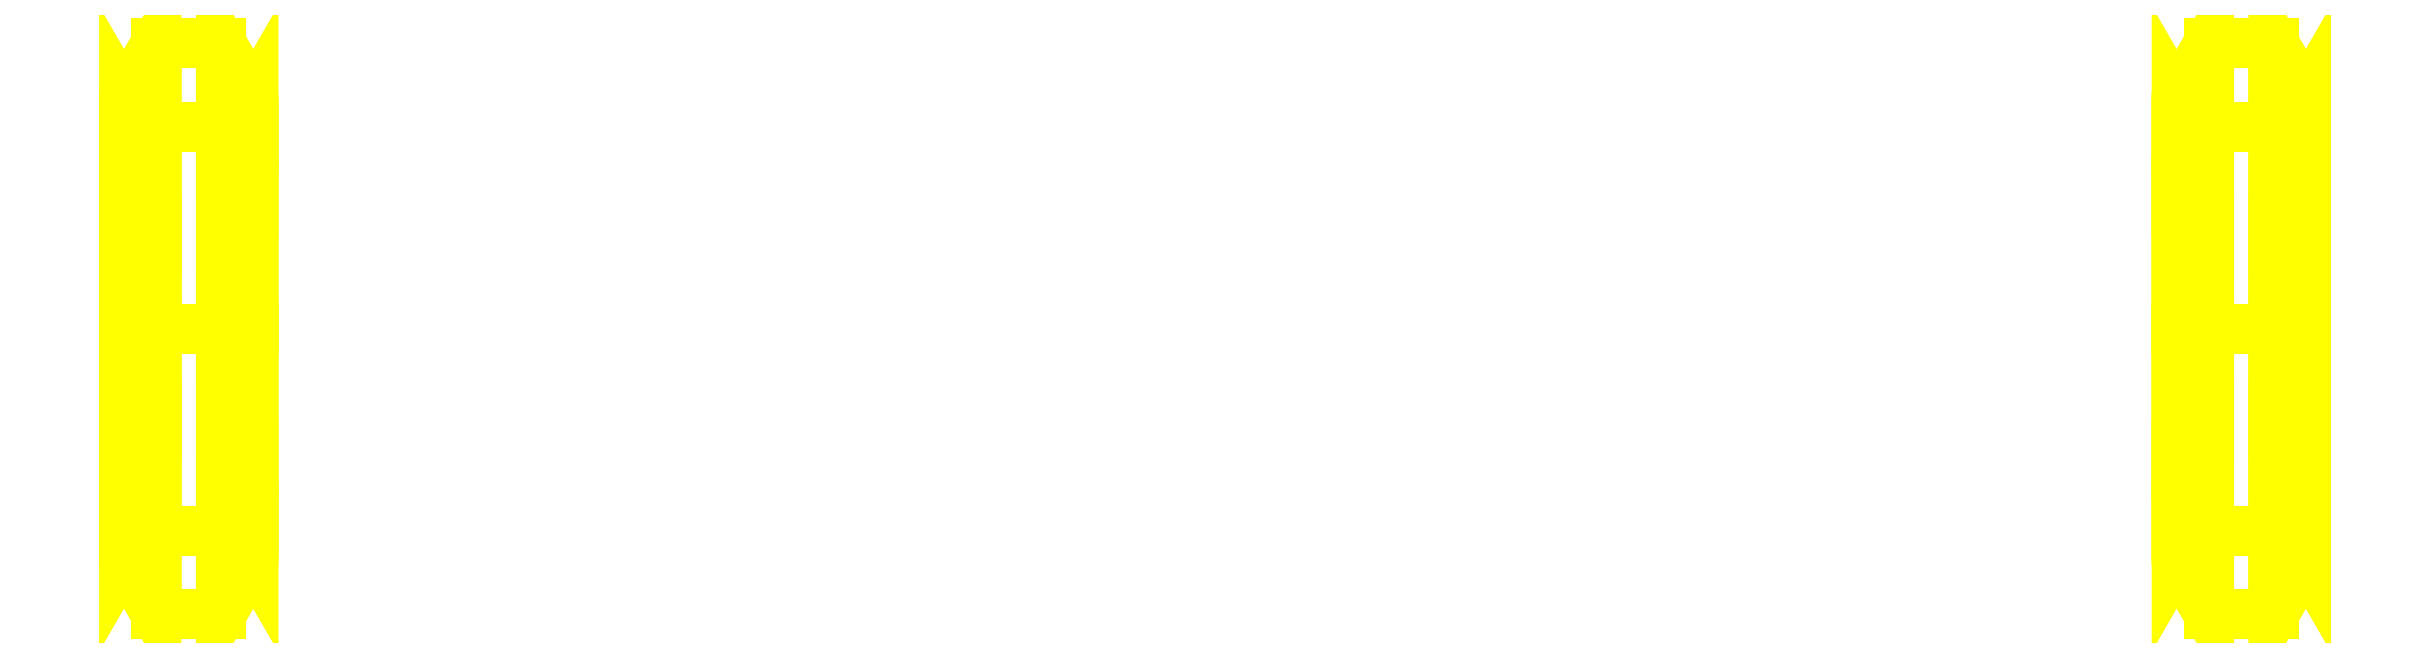
<metadata>
{"format":"dxf","ext":"dxf","renderer":"ezdxf+matplotlib","layout":"modelspace","background":"white","min_lineweight":24,"dpi":150}
</metadata>
<code>
0
SECTION
2
ENTITIES
0
3DFACE
8
WHEELS
10
-1.52
20
-0.32
30
0
11
-1.475
21
-0.2421
31
0
12
-1.475
22
-0.1712
32
-0.1712
13
-1.52
23
-0.2263
33
-0.2263
0
3DFACE
8
WHEELS
10
-1.385
20
-0.2421
30
0
11
-1.34
21
-0.32
31
0
12
-1.34
22
-0.2263
32
-0.2263
13
-1.385
23
-0.1712
33
-0.1712
0
3DFACE
8
WHEELS
10
-1.34
20
-0.32
30
0
11
-1.385
21
-0.3979
31
0
12
-1.385
22
-0.2814
32
-0.2814
13
-1.34
23
-0.2263
33
-0.2263
0
3DFACE
8
WHEELS
10
-1.385
20
-0.3979
30
0
11
-1.475
21
-0.3979
31
0
12
-1.475
22
-0.2814
32
-0.2814
13
-1.385
23
-0.2814
33
-0.2814
0
3DFACE
8
WHEELS
10
-1.475
20
-0.3979
30
0
11
-1.52
21
-0.32
31
0
12
-1.52
22
-0.2263
32
-0.2263
13
-1.475
23
-0.2814
33
-0.2814
0
3DFACE
8
WHEELS
10
-1.52
20
-0.2263
30
-0.2263
11
-1.475
21
-0.1712
31
-0.1712
12
-1.475
22
0
32
-0.2421
13
-1.52
23
0
33
-0.32
0
3DFACE
8
WHEELS
10
-1.385
20
0
30
0.2421
11
-1.385
21
-0.1712
31
-0.1712
12
-1.385
22
0
32
-0.2421
13
-1.385
23
0.1712
33
0.1712
0
3DFACE
8
WHEELS
10
-1.385
20
-0.1712
30
-0.1712
11
-1.34
21
-0.2263
31
-0.2263
12
-1.34
22
-4e-16
32
-0.32
13
-1.385
23
0
33
-0.2421
0
3DFACE
8
WHEELS
10
-1.34
20
-0.2263
30
-0.2263
11
-1.385
21
-0.2814
31
-0.2814
12
-1.385
22
-4e-16
32
-0.3979
13
-1.34
23
-4e-16
33
-0.32
0
3DFACE
8
WHEELS
10
-1.385
20
-0.2814
30
-0.2814
11
-1.475
21
-0.2814
31
-0.2814
12
-1.475
22
0
32
-0.3979
13
-1.385
23
-4e-16
33
-0.3979
0
3DFACE
8
WHEELS
10
-1.475
20
-0.2814
30
-0.2814
11
-1.52
21
-0.2263
31
-0.2263
12
-1.52
22
0
32
-0.32
13
-1.475
23
0
33
-0.3979
0
3DFACE
8
WHEELS
10
-1.52
20
0
30
-0.32
11
-1.475
21
0
31
-0.2421
12
-1.475
22
0.1712
32
-0.1712
13
-1.52
23
0.2263
33
-0.2263
0
3DFACE
8
WHEELS
10
-1.385
20
0.1712
30
0.1712
11
-1.385
21
0
31
-0.2421
12
-1.385
22
0.1712
32
-0.1712
13
-1.385
23
0.2421
33
2e-16
0
3DFACE
8
WHEELS
10
-1.385
20
0
30
-0.2421
11
-1.34
21
-4e-16
31
-0.32
12
-1.34
22
0.2263
32
-0.2263
13
-1.385
23
0.1712
33
-0.1712
0
3DFACE
8
WHEELS
10
-1.34
20
-4e-16
30
-0.32
11
-1.385
21
-4e-16
31
-0.3979
12
-1.385
22
0.2814
32
-0.2814
13
-1.34
23
0.2263
33
-0.2263
0
3DFACE
8
WHEELS
10
-1.385
20
-4e-16
30
-0.3979
11
-1.475
21
0
31
-0.3979
12
-1.475
22
0.2814
32
-0.2814
13
-1.385
23
0.2814
33
-0.2814
0
3DFACE
8
WHEELS
10
-1.475
20
0
30
-0.3979
11
-1.52
21
0
31
-0.32
12
-1.52
22
0.2263
32
-0.2263
13
-1.475
23
0.2814
33
-0.2814
0
3DFACE
8
WHEELS
10
-1.52
20
0.2263
30
-0.2263
11
-1.475
21
0.1712
31
-0.1712
12
-1.475
22
0.2421
32
2e-16
13
-1.52
23
0.32
33
2e-16
0
3DFACE
8
WHEELS
10
-1.475
20
0.1712
30
-0.1712
11
-1.475
21
0
31
-0.2421
12
-1.475
22
0.1712
32
0.1712
13
-1.475
23
0.2421
33
2e-16
0
3DFACE
8
WHEELS
10
-1.385
20
0.1712
30
-0.1712
11
-1.34
21
0.2263
31
-0.2263
12
-1.34
22
0.32
32
2e-16
13
-1.385
23
0.2421
33
2e-16
0
3DFACE
8
WHEELS
10
-1.34
20
0.2263
30
-0.2263
11
-1.385
21
0.2814
31
-0.2814
12
-1.385
22
0.3979
32
2e-16
13
-1.34
23
0.32
33
2e-16
0
3DFACE
8
WHEELS
10
-1.385
20
0.2814
30
-0.2814
11
-1.475
21
0.2814
31
-0.2814
12
-1.475
22
0.3979
32
2e-16
13
-1.385
23
0.3979
33
2e-16
0
3DFACE
8
WHEELS
10
-1.475
20
0.2814
30
-0.2814
11
-1.52
21
0.2263
31
-0.2263
12
-1.52
22
0.32
32
2e-16
13
-1.475
23
0.3979
33
2e-16
0
3DFACE
8
WHEELS
10
-1.52
20
0.32
30
2e-16
11
-1.475
21
0.2421
31
2e-16
12
-1.475
22
0.1712
32
0.1712
13
-1.52
23
0.2263
33
0.2263
0
3DFACE
8
WHEELS
10
-1.385
20
0.2421
30
2e-16
11
-1.34
21
0.32
31
2e-16
12
-1.34
22
0.2263
32
0.2263
13
-1.385
23
0.1712
33
0.1712
0
3DFACE
8
WHEELS
10
-1.34
20
0.32
30
2e-16
11
-1.385
21
0.3979
31
2e-16
12
-1.385
22
0.2814
32
0.2814
13
-1.34
23
0.2263
33
0.2263
0
3DFACE
8
WHEELS
10
-1.385
20
0.3979
30
2e-16
11
-1.475
21
0.3979
31
2e-16
12
-1.475
22
0.2814
32
0.2814
13
-1.385
23
0.2814
33
0.2814
0
3DFACE
8
WHEELS
10
-1.475
20
0.3979
30
2e-16
11
-1.52
21
0.32
31
2e-16
12
-1.52
22
0.2263
32
0.2263
13
-1.475
23
0.2814
33
0.2814
0
3DFACE
8
WHEELS
10
-1.52
20
0.2263
30
0.2263
11
-1.475
21
0.1712
31
0.1712
12
-1.475
22
0
32
0.2421
13
-1.52
23
0
33
0.32
0
3DFACE
8
WHEELS
10
-1.475
20
0.1712
30
0.1712
11
-1.475
21
0
31
-0.2421
12
-1.475
22
-0.1712
32
-0.1712
13
-1.475
23
0
33
0.2421
0
3DFACE
8
WHEELS
10
-1.385
20
0.1712
30
0.1712
11
-1.34
21
0.2263
31
0.2263
12
-1.34
22
0
32
0.32
13
-1.385
23
0
33
0.2421
0
3DFACE
8
WHEELS
10
-1.34
20
0.2263
30
0.2263
11
-1.385
21
0.2814
31
0.2814
12
-1.385
22
0
32
0.3979
13
-1.34
23
0
33
0.32
0
3DFACE
8
WHEELS
10
-1.385
20
0.2814
30
0.2814
11
-1.475
21
0.2814
31
0.2814
12
-1.475
22
0
32
0.3979
13
-1.385
23
0
33
0.3979
0
3DFACE
8
WHEELS
10
-1.475
20
0.2814
30
0.2814
11
-1.52
21
0.2263
31
0.2263
12
-1.52
22
0
32
0.32
13
-1.475
23
0
33
0.3979
0
3DFACE
8
WHEELS
10
-1.52
20
0
30
0.32
11
-1.475
21
0
31
0.2421
12
-1.475
22
-0.1712
32
0.1712
13
-1.52
23
-0.2263
33
0.2263
0
3DFACE
8
WHEELS
10
-1.475
20
0
30
0.2421
11
-1.475
21
-0.1712
31
-0.1712
12
-1.475
22
-0.2421
32
0
13
-1.475
23
-0.1712
33
0.1712
0
3DFACE
8
WHEELS
10
-1.385
20
0
30
0.2421
11
-1.34
21
0
31
0.32
12
-1.34
22
-0.2263
32
0.2263
13
-1.385
23
-0.1712
33
0.1712
0
3DFACE
8
WHEELS
10
-1.34
20
0
30
0.32
11
-1.385
21
0
31
0.3979
12
-1.385
22
-0.2814
32
0.2814
13
-1.34
23
-0.2263
33
0.2263
0
3DFACE
8
WHEELS
10
-1.385
20
0
30
0.3979
11
-1.475
21
0
31
0.3979
12
-1.475
22
-0.2814
32
0.2814
13
-1.385
23
-0.2814
33
0.2814
0
3DFACE
8
WHEELS
10
-1.475
20
0
30
0.3979
11
-1.52
21
0
31
0.32
12
-1.52
22
-0.2263
32
0.2263
13
-1.475
23
-0.2814
33
0.2814
0
3DFACE
8
WHEELS
10
-1.52
20
-0.2263
30
0.2263
11
-1.475
21
-0.1712
31
0.1712
12
-1.475
22
-0.2421
32
0
13
-1.52
23
-0.32
33
0
0
3DFACE
8
WHEELS
10
-1.385
20
0
30
0.2421
11
-1.385
21
-0.1712
31
0.1712
12
-1.385
22
-0.2421
32
0
13
-1.385
23
-0.1712
33
-0.1712
0
3DFACE
8
WHEELS
10
-1.385
20
-0.1712
30
0.1712
11
-1.34
21
-0.2263
31
0.2263
12
-1.34
22
-0.32
32
0
13
-1.385
23
-0.2421
33
0
0
3DFACE
8
WHEELS
10
-1.34
20
-0.2263
30
0.2263
11
-1.385
21
-0.2814
31
0.2814
12
-1.385
22
-0.3979
32
0
13
-1.34
23
-0.32
33
0
0
3DFACE
8
WHEELS
10
-1.385
20
-0.2814
30
0.2814
11
-1.475
21
-0.2814
31
0.2814
12
-1.475
22
-0.3979
32
0
13
-1.385
23
-0.3979
33
0
0
3DFACE
8
WHEELS
10
-1.475
20
-0.2814
30
0.2814
11
-1.52
21
-0.2263
31
0.2263
12
-1.52
22
-0.32
32
0
13
-1.475
23
-0.3979
33
0
0
3DFACE
8
WHEELS
10
1.385
20
0.1712
30
-0.1712
11
1.385
21
0
31
-0.2421
12
1.385
22
0.1712
32
0.1712
13
1.385
23
0.2421
33
2e-16
0
3DFACE
8
WHEELS
10
1.475
20
0
30
0.2421
11
1.475
21
-0.1712
31
-0.1712
12
1.475
22
0
32
-0.2421
13
1.475
23
0.1712
33
0.1712
0
3DFACE
8
WHEELS
10
1.475
20
0.1712
30
0.1712
11
1.475
21
0
31
-0.2421
12
1.475
22
0.1712
32
-0.1712
13
1.475
23
0.2421
33
2e-16
0
3DFACE
8
WHEELS
10
1.475
20
0
30
0.2421
11
1.475
21
-0.1712
31
0.1712
12
1.475
22
-0.2421
32
0
13
1.475
23
-0.1712
33
-0.1712
0
3DFACE
8
WHEELS
10
1.385
20
0.1712
30
0.1712
11
1.385
21
0
31
-0.2421
12
1.385
22
-0.1712
32
-0.1712
13
1.385
23
0
33
0.2421
0
3DFACE
8
WHEELS
10
1.385
20
0
30
0.2421
11
1.385
21
-0.1712
31
-0.1712
12
1.385
22
-0.2421
32
0
13
1.385
23
-0.1712
33
0.1712
0
3DFACE
8
WHEELS
10
1.385
20
-0.2814
30
0.2814
11
1.34
21
-0.2263
31
0.2263
12
1.34
22
-0.32
32
0
13
1.385
23
-0.3979
33
0
0
3DFACE
8
WHEELS
10
1.475
20
-0.2814
30
0.2814
11
1.385
21
-0.2814
31
0.2814
12
1.385
22
-0.3979
32
0
13
1.475
23
-0.3979
33
0
0
3DFACE
8
WHEELS
10
1.52
20
-0.2263
30
0.2263
11
1.475
21
-0.2814
31
0.2814
12
1.475
22
-0.3979
32
0
13
1.52
23
-0.32
33
0
0
3DFACE
8
WHEELS
10
1.475
20
-0.1712
30
0.1712
11
1.52
21
-0.2263
31
0.2263
12
1.52
22
-0.32
32
0
13
1.475
23
-0.2421
33
0
0
3DFACE
8
WHEELS
10
1.34
20
-0.2263
30
0.2263
11
1.385
21
-0.1712
31
0.1712
12
1.385
22
-0.2421
32
0
13
1.34
23
-0.32
33
0
0
3DFACE
8
WHEELS
10
1.385
20
0.3979
30
2e-16
11
1.34
21
0.32
31
2e-16
12
1.34
22
0.2263
32
0.2263
13
1.385
23
0.2814
33
0.2814
0
3DFACE
8
WHEELS
10
1.475
20
0.3979
30
2e-16
11
1.385
21
0.3979
31
2e-16
12
1.385
22
0.2814
32
0.2814
13
1.475
23
0.2814
33
0.2814
0
3DFACE
8
WHEELS
10
1.52
20
0.32
30
2e-16
11
1.475
21
0.3979
31
2e-16
12
1.475
22
0.2814
32
0.2814
13
1.52
23
0.2263
33
0.2263
0
3DFACE
8
WHEELS
10
1.475
20
0.2421
30
2e-16
11
1.52
21
0.32
31
2e-16
12
1.52
22
0.2263
32
0.2263
13
1.475
23
0.1712
33
0.1712
0
3DFACE
8
WHEELS
10
1.34
20
0.32
30
2e-16
11
1.385
21
0.2421
31
2e-16
12
1.385
22
0.1712
32
0.1712
13
1.34
23
0.2263
33
0.2263
0
3DFACE
8
WHEELS
10
1.385
20
0
30
-0.3979
11
1.34
21
0
31
-0.32
12
1.34
22
0.2263
32
-0.2263
13
1.385
23
0.2814
33
-0.2814
0
3DFACE
8
WHEELS
10
1.475
20
-4e-16
30
-0.3979
11
1.385
21
0
31
-0.3979
12
1.385
22
0.2814
32
-0.2814
13
1.475
23
0.2814
33
-0.2814
0
3DFACE
8
WHEELS
10
1.52
20
-4e-16
30
-0.32
11
1.475
21
-4e-16
31
-0.3979
12
1.475
22
0.2814
32
-0.2814
13
1.52
23
0.2263
33
-0.2263
0
3DFACE
8
WHEELS
10
1.385
20
-0.2814
30
-0.2814
11
1.34
21
-0.2263
31
-0.2263
12
1.34
22
0
32
-0.32
13
1.385
23
0
33
-0.3979
0
3DFACE
8
WHEELS
10
1.475
20
-0.2814
30
-0.2814
11
1.385
21
-0.2814
31
-0.2814
12
1.385
22
0
32
-0.3979
13
1.475
23
-4e-16
33
-0.3979
0
3DFACE
8
WHEELS
10
1.52
20
-0.2263
30
-0.2263
11
1.475
21
-0.2814
31
-0.2814
12
1.475
22
-4e-16
32
-0.3979
13
1.52
23
-4e-16
33
-0.32
0
3DFACE
8
WHEELS
10
1.385
20
0.2814
30
-0.2814
11
1.34
21
0.2263
31
-0.2263
12
1.34
22
0.32
32
2e-16
13
1.385
23
0.3979
33
2e-16
0
3DFACE
8
WHEELS
10
1.475
20
0.2814
30
-0.2814
11
1.385
21
0.2814
31
-0.2814
12
1.385
22
0.3979
32
2e-16
13
1.475
23
0.3979
33
2e-16
0
3DFACE
8
WHEELS
10
1.52
20
0.2263
30
-0.2263
11
1.475
21
0.2814
31
-0.2814
12
1.475
22
0.3979
32
2e-16
13
1.52
23
0.32
33
2e-16
0
3DFACE
8
WHEELS
10
1.475
20
0.1712
30
-0.1712
11
1.52
21
0.2263
31
-0.2263
12
1.52
22
0.32
32
2e-16
13
1.475
23
0.2421
33
2e-16
0
3DFACE
8
WHEELS
10
1.34
20
0.2263
30
-0.2263
11
1.385
21
0.1712
31
-0.1712
12
1.385
22
0.2421
32
2e-16
13
1.34
23
0.32
33
2e-16
0
3DFACE
8
WHEELS
10
1.475
20
0
30
-0.2421
11
1.52
21
-4e-16
31
-0.32
12
1.52
22
0.2263
32
-0.2263
13
1.475
23
0.1712
33
-0.1712
0
3DFACE
8
WHEELS
10
1.34
20
0
30
-0.32
11
1.385
21
0
31
-0.2421
12
1.385
22
0.1712
32
-0.1712
13
1.34
23
0.2263
33
-0.2263
0
3DFACE
8
WHEELS
10
1.475
20
-0.1712
30
-0.1712
11
1.52
21
-0.2263
31
-0.2263
12
1.52
22
-4e-16
32
-0.32
13
1.475
23
0
33
-0.2421
0
3DFACE
8
WHEELS
10
1.34
20
-0.2263
30
-0.2263
11
1.385
21
-0.1712
31
-0.1712
12
1.385
22
0
32
-0.2421
13
1.34
23
0
33
-0.32
0
3DFACE
8
WHEELS
10
1.385
20
-0.3979
30
0
11
1.34
21
-0.32
31
0
12
1.34
22
-0.2263
32
-0.2263
13
1.385
23
-0.2814
33
-0.2814
0
3DFACE
8
WHEELS
10
1.475
20
-0.3979
30
0
11
1.385
21
-0.3979
31
0
12
1.385
22
-0.2814
32
-0.2814
13
1.475
23
-0.2814
33
-0.2814
0
3DFACE
8
WHEELS
10
1.52
20
-0.32
30
0
11
1.475
21
-0.3979
31
0
12
1.475
22
-0.2814
32
-0.2814
13
1.52
23
-0.2263
33
-0.2263
0
3DFACE
8
WHEELS
10
1.475
20
-0.2421
30
0
11
1.52
21
-0.32
31
0
12
1.52
22
-0.2263
32
-0.2263
13
1.475
23
-0.1712
33
-0.1712
0
3DFACE
8
WHEELS
10
1.34
20
-0.32
30
0
11
1.385
21
-0.2421
31
0
12
1.385
22
-0.1712
32
-0.1712
13
1.34
23
-0.2263
33
-0.2263
0
3DFACE
8
WHEELS
10
1.385
20
0
30
0.3979
11
1.34
21
0
31
0.32
12
1.34
22
-0.2263
32
0.2263
13
1.385
23
-0.2814
33
0.2814
0
3DFACE
8
WHEELS
10
1.475
20
0
30
0.3979
11
1.385
21
0
31
0.3979
12
1.385
22
-0.2814
32
0.2814
13
1.475
23
-0.2814
33
0.2814
0
3DFACE
8
WHEELS
10
1.52
20
0
30
0.32
11
1.475
21
0
31
0.3979
12
1.475
22
-0.2814
32
0.2814
13
1.52
23
-0.2263
33
0.2263
0
3DFACE
8
WHEELS
10
1.385
20
0.2814
30
0.2814
11
1.34
21
0.2263
31
0.2263
12
1.34
22
0
32
0.32
13
1.385
23
0
33
0.3979
0
3DFACE
8
WHEELS
10
1.475
20
0.2814
30
0.2814
11
1.385
21
0.2814
31
0.2814
12
1.385
22
0
32
0.3979
13
1.475
23
0
33
0.3979
0
3DFACE
8
WHEELS
10
1.52
20
0.2263
30
0.2263
11
1.475
21
0.2814
31
0.2814
12
1.475
22
0
32
0.3979
13
1.52
23
0
33
0.32
0
3DFACE
8
WHEELS
10
1.475
20
0
30
0.2421
11
1.52
21
0
31
0.32
12
1.52
22
-0.2263
32
0.2263
13
1.475
23
-0.1712
33
0.1712
0
3DFACE
8
WHEELS
10
1.34
20
0
30
0.32
11
1.385
21
0
31
0.2421
12
1.385
22
-0.1712
32
0.1712
13
1.34
23
-0.2263
33
0.2263
0
3DFACE
8
WHEELS
10
1.475
20
0.1712
30
0.1712
11
1.52
21
0.2263
31
0.2263
12
1.52
22
0
32
0.32
13
1.475
23
0
33
0.2421
0
3DFACE
8
WHEELS
10
1.34
20
0.2263
30
0.2263
11
1.385
21
0.1712
31
0.1712
12
1.385
22
0
32
0.2421
13
1.34
23
0
33
0.32
0
VIEWPORT
8
0
10
144.7
20
101.2
30
0
40
391.1
41
222.2
68
     2
69
     1
0
VIEWPORT
8
0
10
139.2
20
100.8
30
0
40
222.8
41
161.3
68
     1
69
     2
0
ENDSEC
0
EOF

</code>
